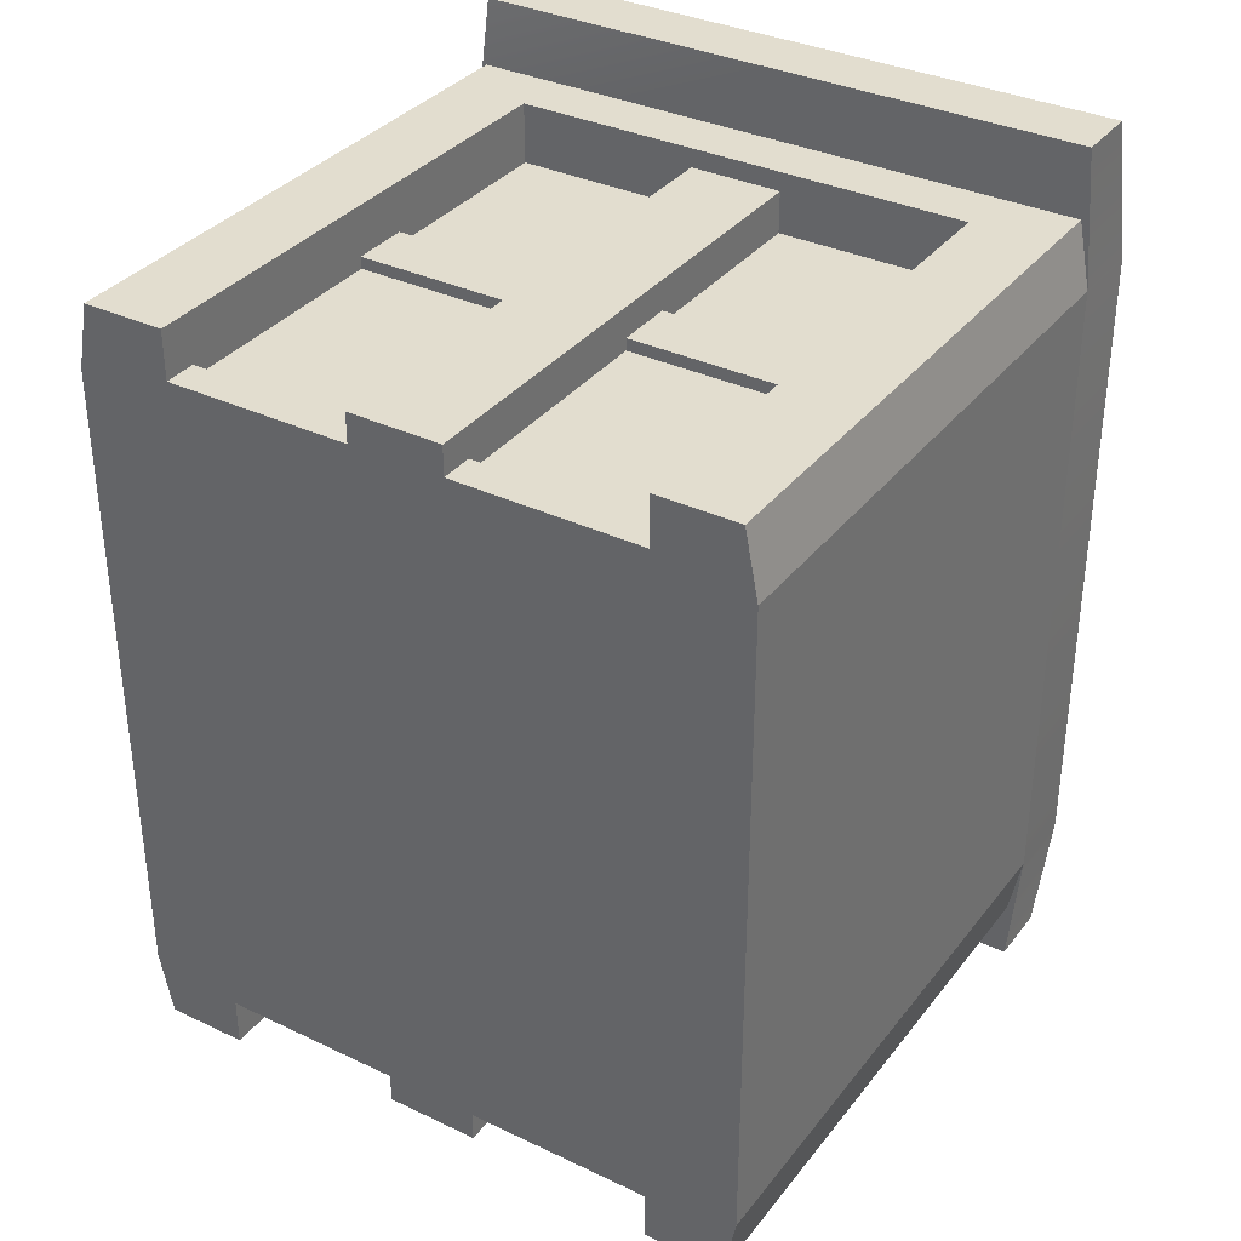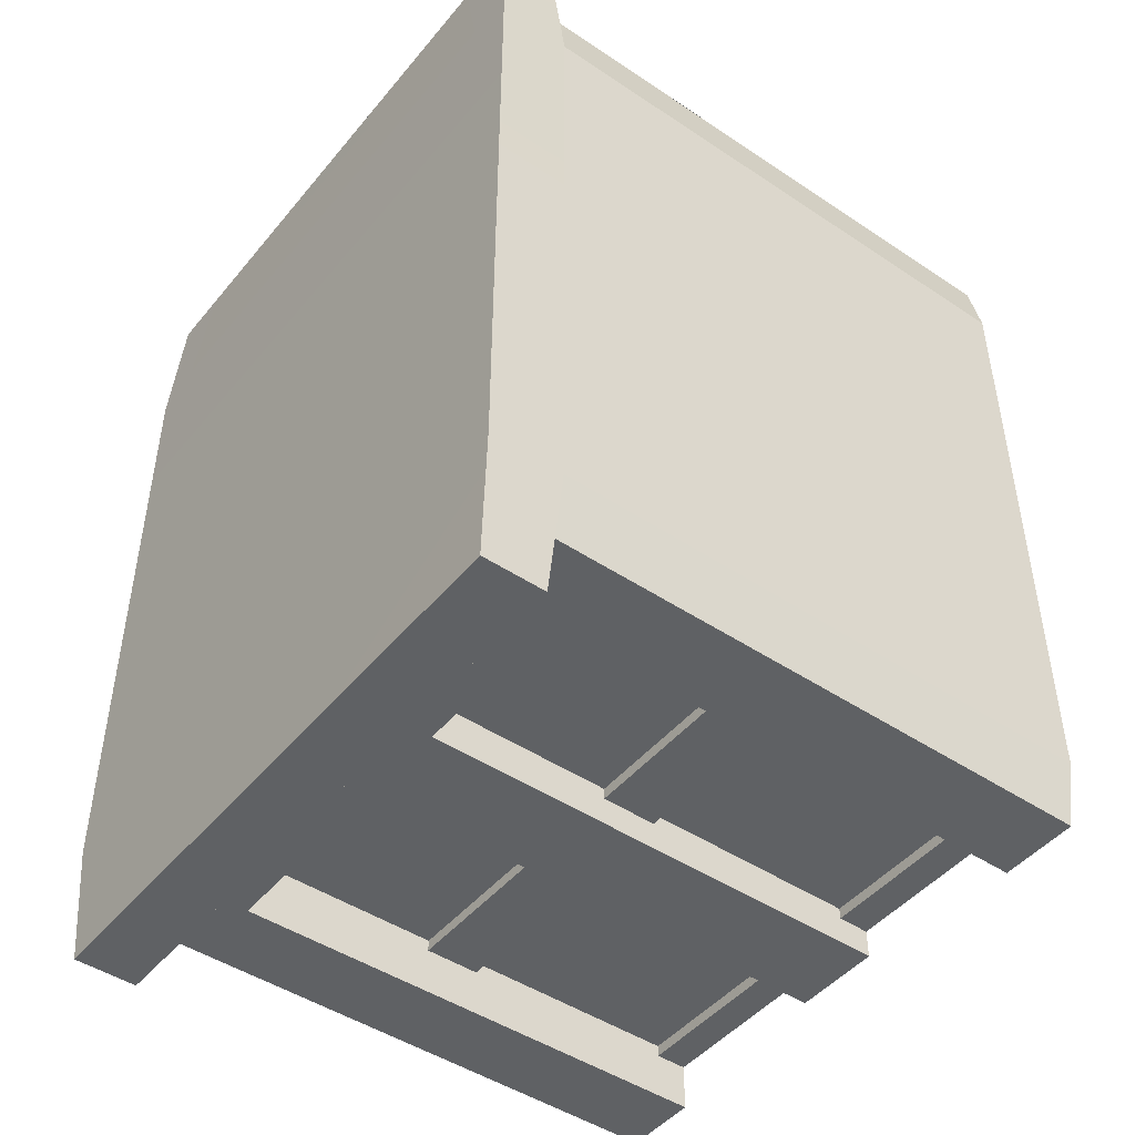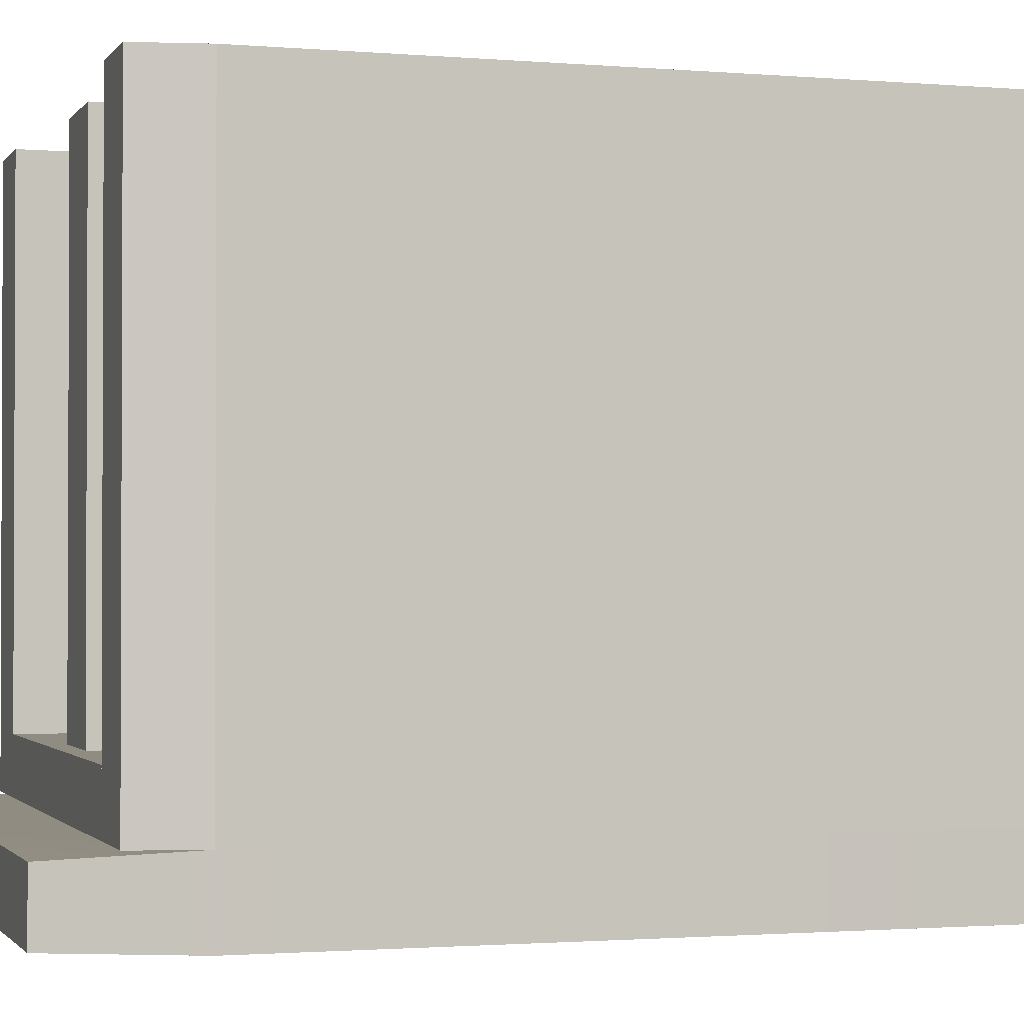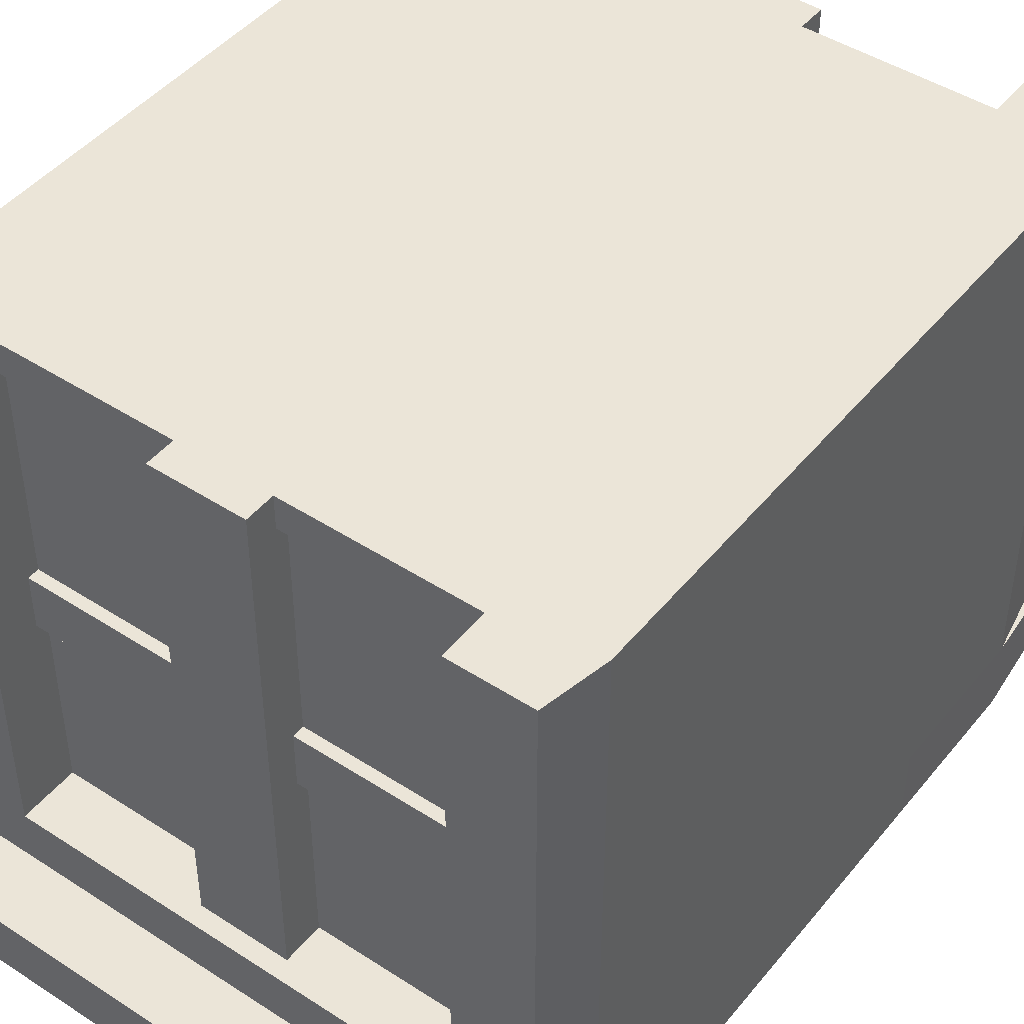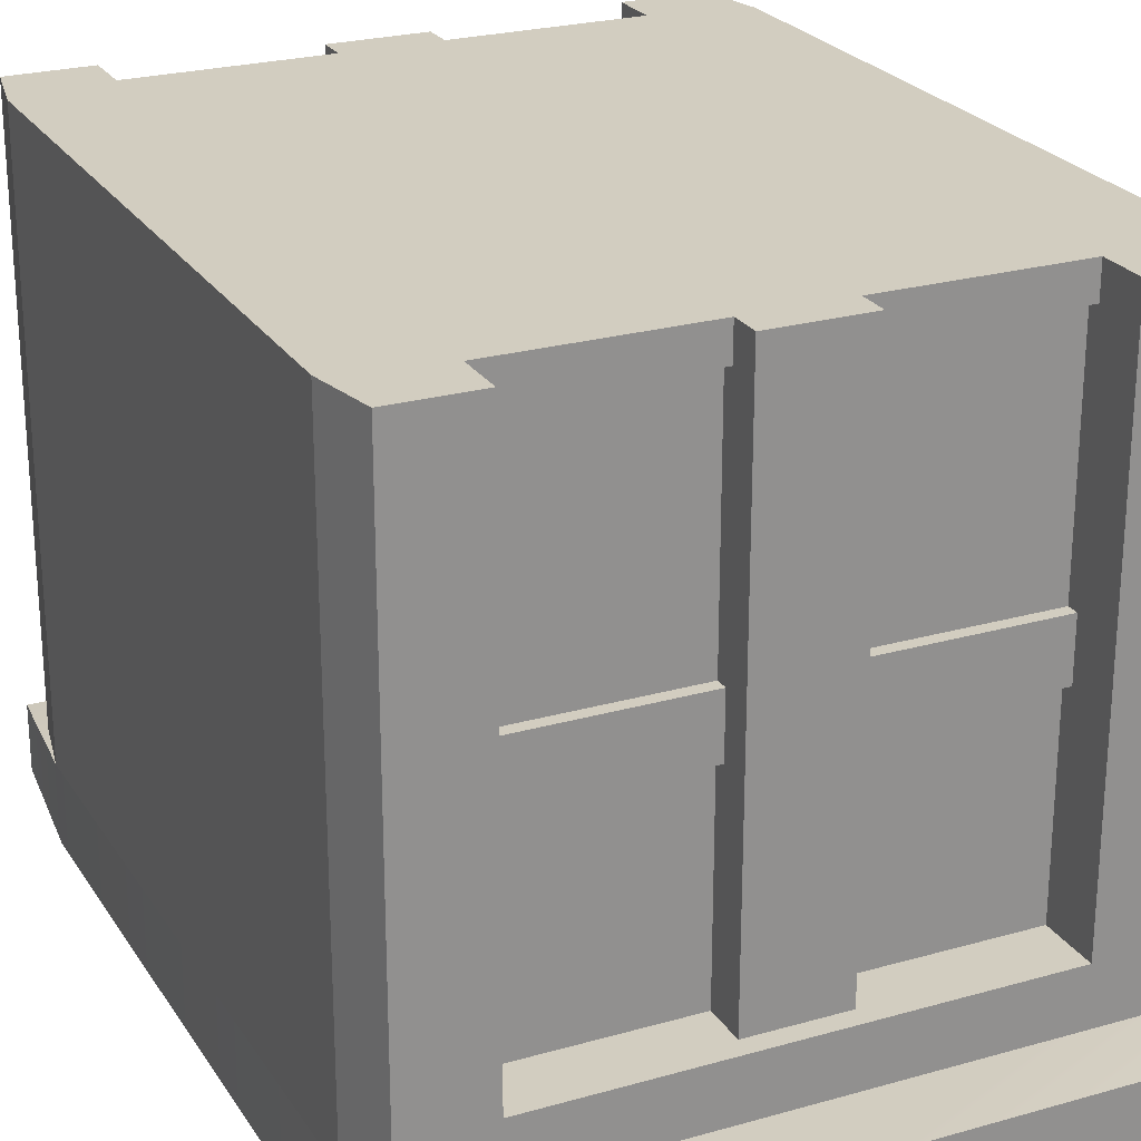
<metadata>
{"format":"obj","ext":"obj","renderer":"f3d","projection":"perspective","resolution":1024,"background":"white","views":[{"elev":34.8,"azim":-147.6,"up":"+Z"},{"elev":-46.7,"azim":52.8,"up":"+Z"},{"elev":-1.4,"azim":-107.6,"up":"+Y"},{"elev":45.7,"azim":-143.3,"up":"+Y"},{"elev":24.4,"azim":-25.1,"up":"+Y"}]}
</metadata>
<code>
o model_1960
v -0.48 0.1131 0.6004
v -0.3571 0.1131 0.6004
v -0.3571 0.999 0.6004
v -0.48 0.999 0.6004
v -0.5 0.1131 0.5
v -0.48 0.1131 0.6004
v -0.48 0.999 0.6004
v -0.5 0.999 0.5
v -0.5 0.1131 0.5
v -0.3571 0.1131 0.5
v -0.3571 0.1131 0.6004
v -0.48 0.1131 0.6004
v -0.3571 0.1131 0.6004
v -0.3571 0.1131 0.5
v -0.3571 0.9479 0.5
v -0.3571 0.9479 0.526
v -0.3571 0.999 0.526
v -0.3571 0.999 0.6004
v -0.07084 0.1131 0.5714
v 0.07204 0.1131 0.5714
v 0.07204 0.999 0.5714
v -0.07084 0.999 0.5714
v -0.07084 0.1131 0.5
v -0.07084 0.1131 0.5714
v -0.07084 0.999 0.5714
v -0.07084 0.999 0.526
v -0.07084 0.9479 0.526
v -0.07084 0.9479 0.5
v -0.07084 0.1131 0.5
v 0.07204 0.1131 0.5
v 0.07204 0.1131 0.5714
v -0.07084 0.1131 0.5714
v 0.07204 0.1131 0.5714
v 0.07204 0.1131 0.5
v 0.07204 0.9479 0.5
v 0.07204 0.9479 0.526
v 0.07204 0.999 0.526
v 0.07204 0.999 0.5714
v 0.3547 0.1131 0.6004
v 0.48 0.1131 0.6004
v 0.48 0.999 0.6004
v 0.3547 0.999 0.6004
v 0.3547 0.1131 0.5
v 0.3547 0.1131 0.6004
v 0.3547 0.999 0.6004
v 0.3547 0.999 0.526
v 0.3547 0.9479 0.526
v 0.3547 0.9479 0.5
v 0.3547 0.1131 0.5
v 0.5 0.1131 0.5
v 0.48 0.1131 0.6004
v 0.3547 0.1131 0.6004
v 0.48 0.1131 0.6004
v 0.5 0.1131 0.5
v 0.5 0.999 0.5
v 0.48 0.999 0.6004
v -0.3571 0.9479 0.526
v -0.07084 0.9479 0.526
v -0.07084 0.999 0.526
v -0.3571 0.999 0.526
v -0.3571 0.9479 0.5
v -0.07084 0.9479 0.5
v -0.07084 0.9479 0.526
v -0.3571 0.9479 0.526
v 0.07204 0.9479 0.526
v 0.3547 0.9479 0.526
v 0.3547 0.999 0.526
v 0.07204 0.999 0.526
v -0.5 0.999 0.5
v -0.48 0.999 0.6004
v -0.3571 0.999 0.6004
v -0.5 0.999 0.5
v -0.3571 0.999 0.6004
v -0.4502 0.999 0.5
v -0.4502 0.999 0.5
v -0.3571 0.999 0.526
v 0.5 0.999 0.5
v -0.07084 0.999 0.526
v 0.3547 0.999 0.526
v 0.3547 0.999 0.6004
v 0.07204 0.999 0.5714
v 0.07204 0.999 0.526
v -0.07084 0.999 0.5714
v 0.48 0.999 0.6004
v 0.07204 0.999 0.526
v 0.5 0.999 0.5
v -0.07084 0.999 0.526
v -0.3585 0.508 0.526
v 0.3585 0.508 0.526
v -0.3585 0.5962 0.526
v 0.3585 0.5962 0.526
v -0.3585 0.5962 0.526
v 0.3585 0.5962 0.526
v -0.3585 0.5962 0.5
v 0.3585 0.5962 0.5
v -0.3585 0.508 0.5
v 0.3585 0.508 0.5
v -0.3585 0.508 0.526
v 0.3585 0.508 0.526
v -0.3585 0.1131 0.526
v 0.3585 0.1131 0.526
v -0.3585 0.1131 0.5
v 0.3585 0.1131 0.5
v -0.3585 0.1131 0.5
v 0.3585 0.1131 0.5
v -0.3585 0.1131 0.526
v 0.3585 0.1131 0.526
v -0.3585 0.1131 0.6004
v 0.3585 0.1131 0.6004
v -0.3585 0.1993 0.6004
v 0.3585 0.1131 0.6004
v 0.3585 0.1993 0.6004
v -0.3585 0.1993 0.6004
v 0.3585 0.1993 0.6004
v -0.3585 0.1993 0.5
v 0.3585 0.1993 0.5
v -0.3585 0.1131 0.5
v 0.3585 0.1131 0.5
v -0.3585 0.1131 0.6004
v 0.3585 0.1131 0.6004
v 0.3547 0.9479 0.526
v 0.07204 0.9479 0.526
v 0.07204 0.9479 0.5
v 0.3547 0.9479 0.5
v -0.48 0.1131 -0.6004
v -0.48 0.999 -0.6004
v -0.3571 0.999 -0.6004
v -0.3571 0.1131 -0.6004
v -0.5 0.1131 -0.5
v -0.5 0.999 -0.5
v -0.48 0.999 -0.6004
v -0.48 0.1131 -0.6004
v -0.5 0.1131 -0.5
v -0.48 0.1131 -0.6004
v -0.3571 0.1131 -0.6004
v -0.3571 0.1131 -0.5
v -0.3571 0.1131 -0.6004
v -0.3571 0.999 -0.6004
v -0.3571 0.999 -0.526
v -0.3571 0.9479 -0.526
v -0.3571 0.9479 -0.5
v -0.3571 0.1131 -0.5
v -0.07084 0.1131 -0.5714
v -0.07084 0.999 -0.5714
v 0.07204 0.999 -0.5714
v 0.07204 0.1131 -0.5714
v -0.07084 0.1131 -0.5
v -0.07084 0.9479 -0.5
v -0.07084 0.9479 -0.526
v -0.07084 0.999 -0.526
v -0.07084 0.999 -0.5714
v -0.07084 0.1131 -0.5714
v -0.07084 0.1131 -0.5
v -0.07084 0.1131 -0.5714
v 0.07204 0.1131 -0.5714
v 0.07204 0.1131 -0.5
v 0.07204 0.1131 -0.5714
v 0.07204 0.999 -0.5714
v 0.07204 0.999 -0.526
v 0.07204 0.9479 -0.526
v 0.07204 0.9479 -0.5
v 0.07204 0.1131 -0.5
v 0.3547 0.1131 -0.6004
v 0.3547 0.999 -0.6004
v 0.48 0.999 -0.6004
v 0.48 0.1131 -0.6004
v 0.3547 0.1131 -0.5
v 0.3547 0.9479 -0.5
v 0.3547 0.9479 -0.526
v 0.3547 0.999 -0.526
v 0.3547 0.999 -0.6004
v 0.3547 0.1131 -0.6004
v 0.3547 0.1131 -0.5
v 0.3547 0.1131 -0.6004
v 0.48 0.1131 -0.6004
v 0.5 0.1131 -0.5
v 0.48 0.1131 -0.6004
v 0.48 0.999 -0.6004
v 0.5 0.999 -0.5
v 0.5 0.1131 -0.5
v -0.3571 0.9479 -0.526
v -0.3571 0.999 -0.526
v -0.07084 0.999 -0.526
v -0.07084 0.9479 -0.526
v -0.3571 0.9479 -0.5
v -0.3571 0.9479 -0.526
v -0.07084 0.9479 -0.526
v -0.07084 0.9479 -0.5
v 0.07204 0.9479 -0.526
v 0.07204 0.999 -0.526
v 0.3547 0.999 -0.526
v 0.3547 0.9479 -0.526
v -0.5 0.999 -0.5
v -0.3571 0.999 -0.6004
v -0.48 0.999 -0.6004
v -0.5 0.999 -0.5
v -0.4502 0.999 -0.5
v -0.3571 0.999 -0.6004
v -0.3571 0.999 -0.526
v -0.4502 0.999 -0.5
v 0.5 0.999 -0.5
v -0.3571 0.999 -0.526
v 0.5 0.999 -0.5
v -0.07084 0.999 -0.526
v 0.3547 0.999 -0.526
v 0.3547 0.999 -0.6004
v 0.07204 0.999 -0.5714
v -0.07084 0.999 -0.5714
v 0.07204 0.999 -0.526
v 0.48 0.999 -0.6004
v 0.3547 0.999 -0.6004
v 0.5 0.999 -0.5
v -0.3585 0.508 -0.526
v -0.3585 0.5962 -0.526
v 0.3585 0.508 -0.526
v 0.3585 0.5962 -0.526
v -0.3585 0.5962 -0.526
v -0.3585 0.5962 -0.5
v 0.3585 0.5962 -0.526
v 0.3585 0.5962 -0.5
v -0.3585 0.508 -0.5
v -0.3585 0.508 -0.526
v 0.3585 0.508 -0.5
v 0.3585 0.508 -0.526
v -0.3585 0.1131 -0.526
v -0.3585 0.1131 -0.5
v 0.3585 0.1131 -0.526
v 0.3585 0.1131 -0.5
v -0.3585 0.1131 -0.5
v -0.3585 0.1131 -0.526
v 0.3585 0.1131 -0.5
v 0.3585 0.1131 -0.526
v -0.3585 0.1131 -0.6004
v -0.3585 0.1993 -0.6004
v 0.3585 0.1131 -0.6004
v 0.3585 0.1993 -0.6004
v 0.3585 0.1131 -0.6004
v -0.3585 0.1993 -0.6004
v -0.3585 0.1993 -0.5
v 0.3585 0.1993 -0.6004
v 0.3585 0.1993 -0.5
v -0.3585 0.1131 -0.5
v -0.3585 0.1131 -0.6004
v 0.3585 0.1131 -0.5
v 0.3585 0.1131 -0.6004
v 0.3547 0.9479 -0.526
v 0.3547 0.9479 -0.5
v 0.07204 0.9479 -0.5
v 0.07204 0.9479 -0.526
v -0.48 0.1039 0.7011
v -0.48 0.005529 0.7011
v 0 0.1039 0.7011
v 0 0.005529 0.7011
v 0.48 0.1039 0.7011
v 0.48 0.005529 0.7011
v 0.48 0.1039 0.7011
v 0.5 0.1131 0.5
v 0 0.1039 0.7011
v -0.5 0.1131 0.5
v -0.48 0.1039 0.7011
v -0.48 0.005529 -0.7011
v -0.48 0.1039 -0.7011
v 0 0.005529 -0.7011
v 0 0.1039 -0.7011
v 0.48 0.005529 -0.7011
v 0.48 0.1039 -0.7011
v 0.48 0.005529 -0.7011
v 0.5 -0.002584 -0.5
v 0 0.005529 -0.7011
v -0.5 -0.002584 -0.5
v -0.48 0.005529 -0.7011
v -0.48 0.005529 -0.7011
v -0.5 -0.002584 -0.5
v -0.48 0.1039 -0.7011
v -0.5 0.1131 -0.5
v 0.48 0.005529 0.7011
v 0.5 -0.002584 0.5
v 0.48 0.1039 0.7011
v 0.5 0.1131 0.5
v -0.48 0.1039 -0.7011
v -0.5 0.1131 -0.5
v 0 0.1039 -0.7011
v 0.5 0.1131 -0.5
v 0.48 0.1039 -0.7011
v -0.5 -0.002584 0.5
v 0.5 -0.002584 0.5
v -0.5 0.1131 0.5
v -0.5 -0.002584 0.5
v 0.5 0.1131 -0.5
v 0.5 -0.002584 -0.5
v 0.48 0.1039 -0.7011
v 0.48 0.005529 -0.7011
v -0.48 0.005529 0.7011
v 0 0.005529 0.7011
v 0.48 0.005529 0.7011
v -0.48 0.1039 0.7011
v -0.48 0.005529 0.7011
v -0.3597 0.1723 0.5078
v 0 0.1723 0.5078
v -0.3597 0.9809 0.5078
v 0.3597 0.9809 0.5078
v 0.3597 0.1723 0.5078
v -0.3597 0.1723 -0.5078
v -0.3597 0.9809 -0.5078
v 0 0.1723 -0.5078
v 0.3597 0.9809 -0.5078
v 0.3597 0.1723 -0.5078
v 0.5 0.999 0.5
v -0.5 0.999 0.5
v -0.5 0.6481 0.5
v 0.5 0.6481 0.5
v 0.5 0.999 0.5
v 0.5 0.999 -0.5
v -0.5 0.999 0.5
v -0.5 0.999 -0.5
v -0.5 0.6481 -0.5
v -0.5 0.6481 0.5
v -0.5 0.999 -0.5
v -0.5 0.999 0.5
v 0.5 0.999 0.5
v 0.5 0.6481 0.5
v 0.5 0.999 -0.5
v 0.5 0.6481 -0.5
v -0.5 0.999 -0.5
v 0.5 0.999 -0.5
v 0.5 0.6481 -0.5
v -0.5 0.6481 -0.5
v -0.5 0.6481 0.5
v -0.5 0.6481 -0.5
v -0.5 0.1131 -0.5
v -0.5 0.1131 0.5
v 0.5 0.6481 -0.5
v 0.5 0.6481 0.5
v 0.5 0.1131 0.5
v 0.5 0.1131 -0.5
v 0.5 0.1131 -0.5
v 0.5 0.1131 0.5
v -0.5 0.1131 0.5
v -0.5 0.1131 -0.5
v 0.5 0.6481 0.5
v -0.5 0.6481 0.5
v -0.5 0.1131 0.5
v 0.5 0.1131 0.5
v -0.5 0.6481 -0.5
v 0.5 0.6481 -0.5
v 0.5 0.1131 -0.5
v -0.5 0.1131 -0.5
g surface_000
f 110 111 112
f 108 109 110
f 85 86 87
f 72 73 74
f 69 70 71
f 121 123 124
f 121 122 123
f 119 118 120
f 117 118 119
f 115 114 116
f 113 114 115
f 106 105 107
f 104 105 106
f 102 101 103
f 100 101 102
f 98 97 99
f 96 97 98
f 94 93 95
f 92 93 94
f 90 89 91
f 88 89 90
f 82 79 77
f 79 80 77
f 84 77 80
f 81 78 83
f 81 82 78
f 77 76 78
f 75 76 77
f 75 71 76
f 65 67 68
f 65 66 67
f 61 63 64
f 61 62 63
f 57 59 60
f 57 58 59
f 53 55 56
f 53 54 55
f 49 51 52
f 49 50 51
f 47 45 46
f 47 44 45
f 47 43 44
f 47 48 43
f 39 41 42
f 39 40 41
f 36 34 35
f 36 33 34
f 36 38 33
f 36 37 38
f 29 31 32
f 29 30 31
f 27 25 26
f 27 24 25
f 27 23 24
f 27 28 23
f 19 21 22
f 19 20 21
f 16 14 15
f 16 13 14
f 16 18 13
f 16 17 18
f 9 11 12
f 9 10 11
f 5 7 8
f 5 6 7
f 1 3 4
f 1 2 3
f 234 236 237
f 233 234 235
f 210 211 212
f 200 201 202
f 193 194 195
f 246 248 249
f 246 247 248
f 243 245 244
f 242 243 244
f 239 241 240
f 238 239 240
f 230 232 231
f 229 230 231
f 226 228 227
f 225 226 227
f 222 224 223
f 221 222 223
f 218 220 219
f 217 218 219
f 214 216 215
f 213 214 215
f 207 208 204
f 207 204 209
f 209 204 203
f 209 203 205
f 205 203 206
f 203 204 199
f 197 199 198
f 196 197 198
f 189 191 192
f 189 190 191
f 185 187 188
f 185 186 187
f 181 183 184
f 181 182 183
f 177 179 180
f 177 178 179
f 173 175 176
f 173 174 175
f 169 167 168
f 169 172 167
f 169 171 172
f 169 170 171
f 163 165 166
f 163 164 165
f 160 158 159
f 160 157 158
f 160 162 157
f 160 161 162
f 153 155 156
f 153 154 155
f 149 147 148
f 149 152 147
f 149 151 152
f 149 150 151
f 143 145 146
f 143 144 145
f 140 138 139
f 140 137 138
f 140 142 137
f 140 141 142
f 133 135 136
f 133 134 135
f 129 131 132
f 129 130 131
f 125 127 128
f 125 126 127
f 296 288 297
f 287 288 296
f 287 273 288
f 275 273 287
f 274 273 275
f 272 273 274
f 286 295 294
f 294 285 286
f 285 268 286
f 270 268 285
f 269 268 270
f 267 268 269
f 293 285 294
f 271 269 270
f 291 290 292
f 289 290 291
f 289 277 290
f 279 277 289
f 278 277 279
f 276 277 278
f 283 284 282
f 282 281 283
f 281 257 283
f 259 257 281
f 258 257 259
f 256 257 258
f 280 281 282
f 260 258 259
f 265 264 266
f 263 264 265
f 263 262 264
f 261 262 263
f 254 253 255
f 252 253 254
f 252 251 253
f 250 251 252
f 299 302 301
f 300 299 301
f 298 299 300
f 305 306 307
f 304 306 305
f 303 304 305
f 344 346 347
f 344 345 346
f 340 342 343
f 340 341 342
f 336 338 339
f 336 337 338
f 332 334 335
f 332 333 334
f 328 330 331
f 328 329 330
f 324 326 327
f 324 325 326
f 322 321 323
f 320 321 322
f 318 317 319
f 316 317 318
f 314 313 315
f 312 313 314
f 308 310 311
f 308 309 310

</code>
